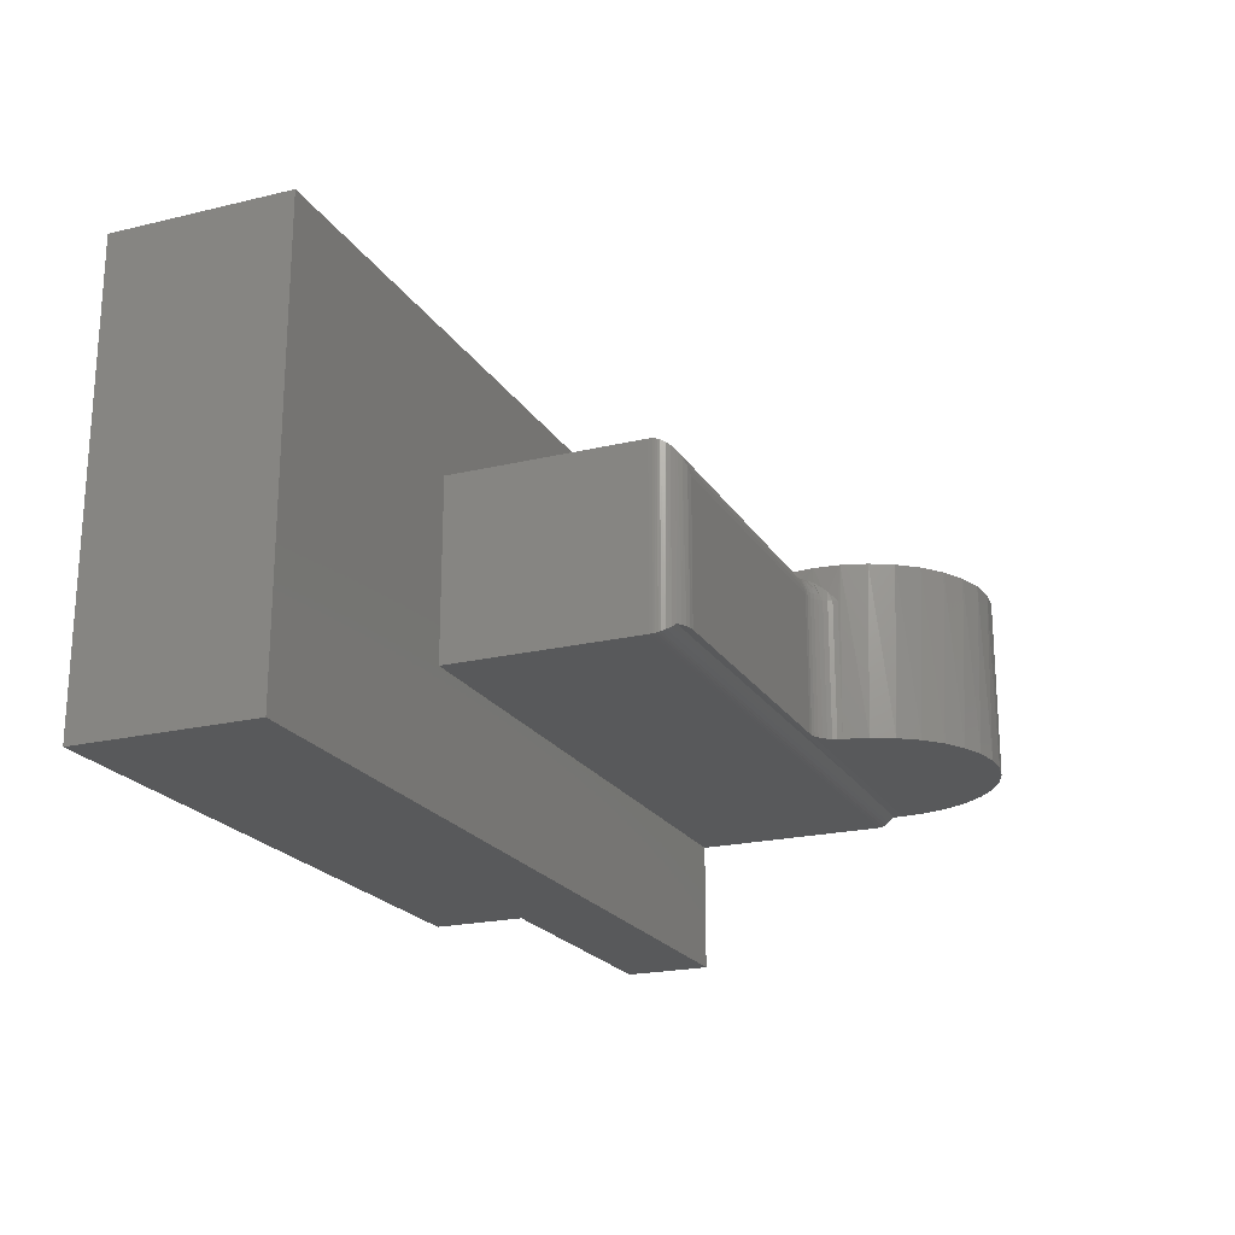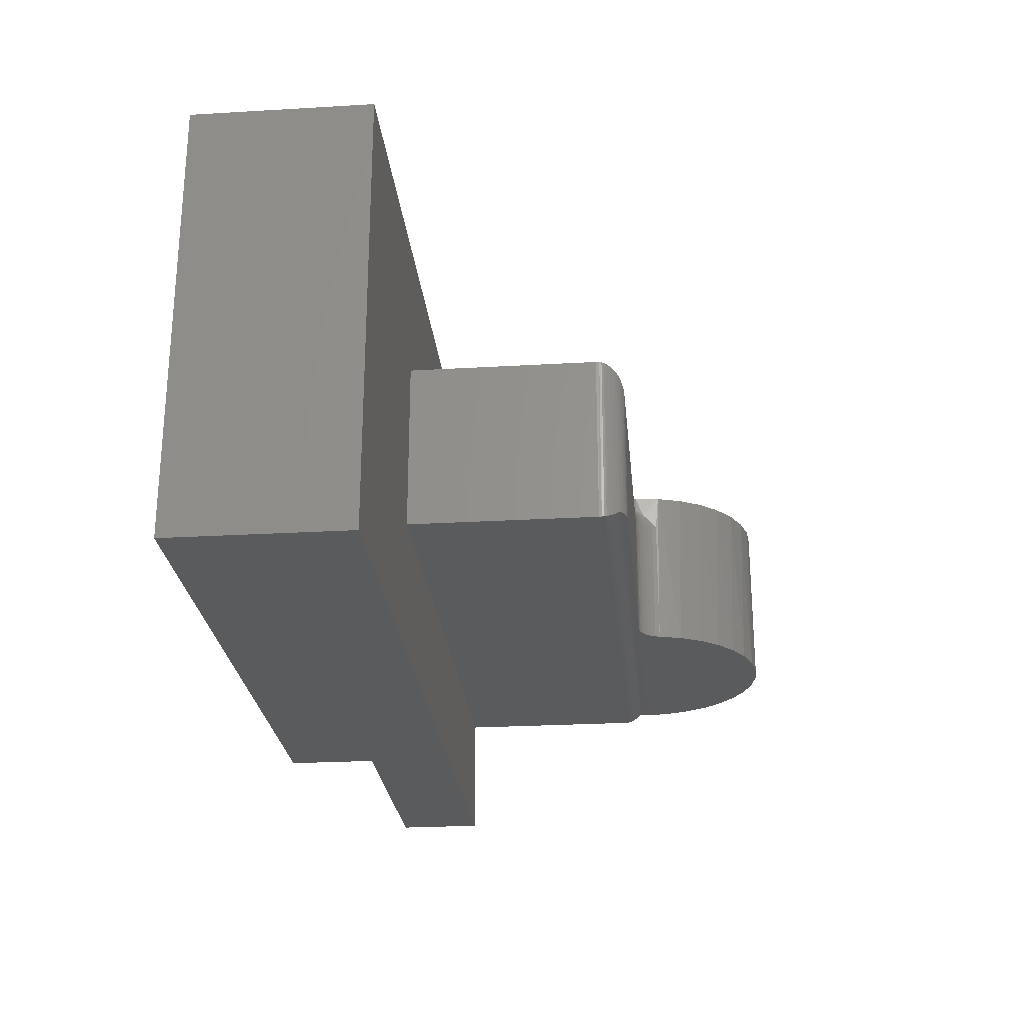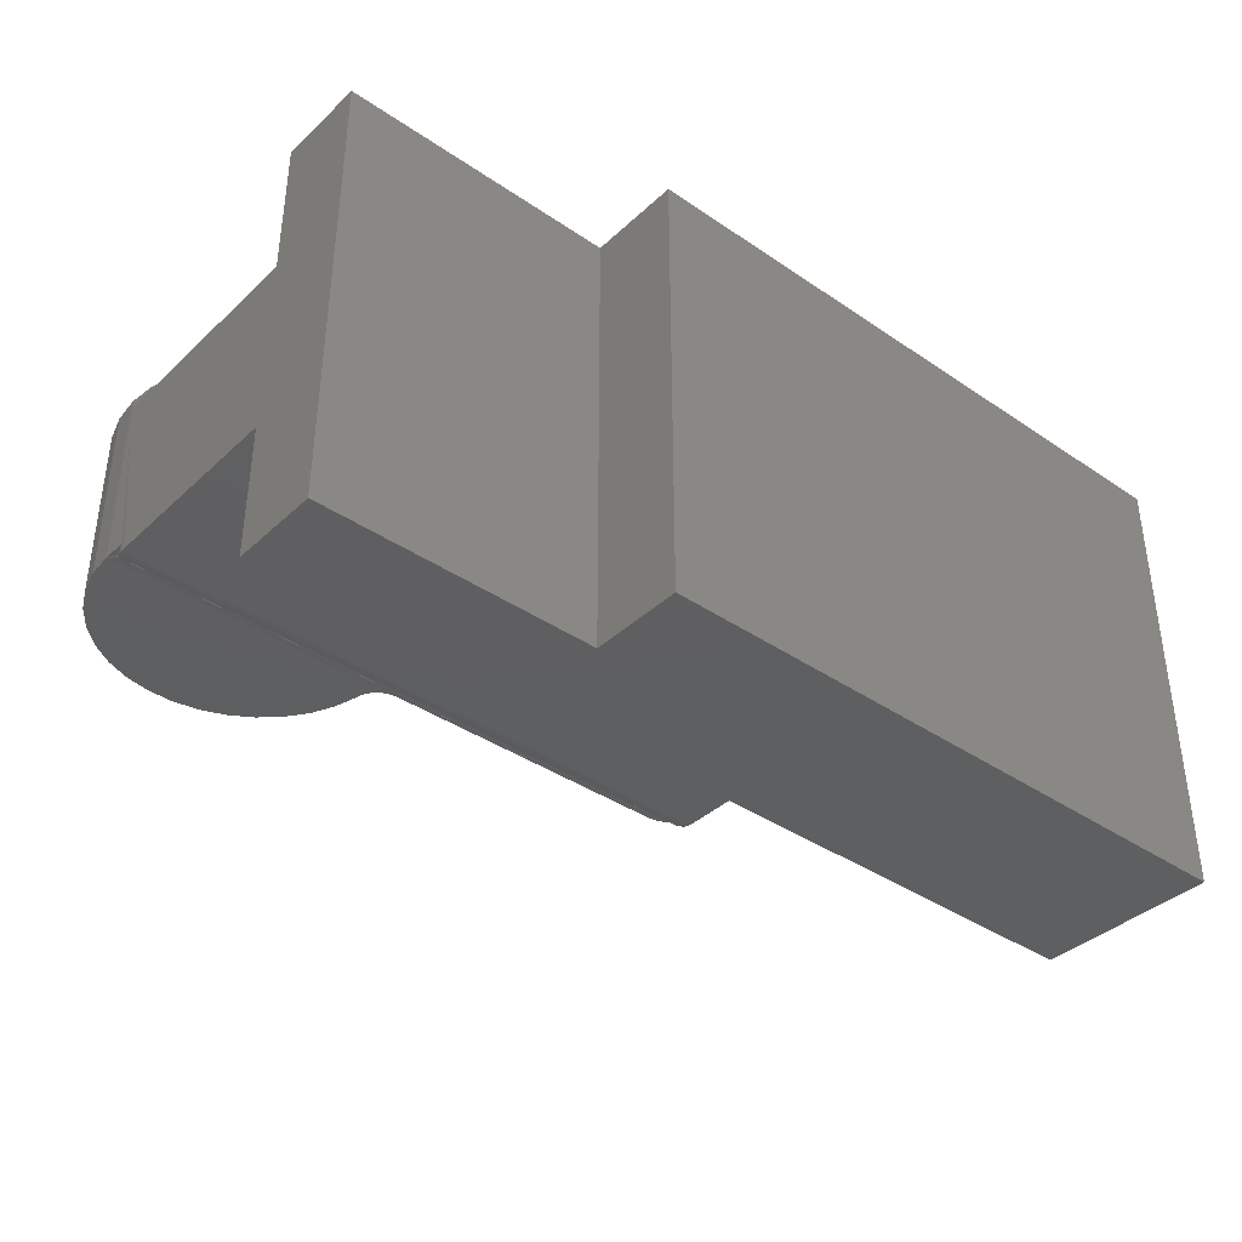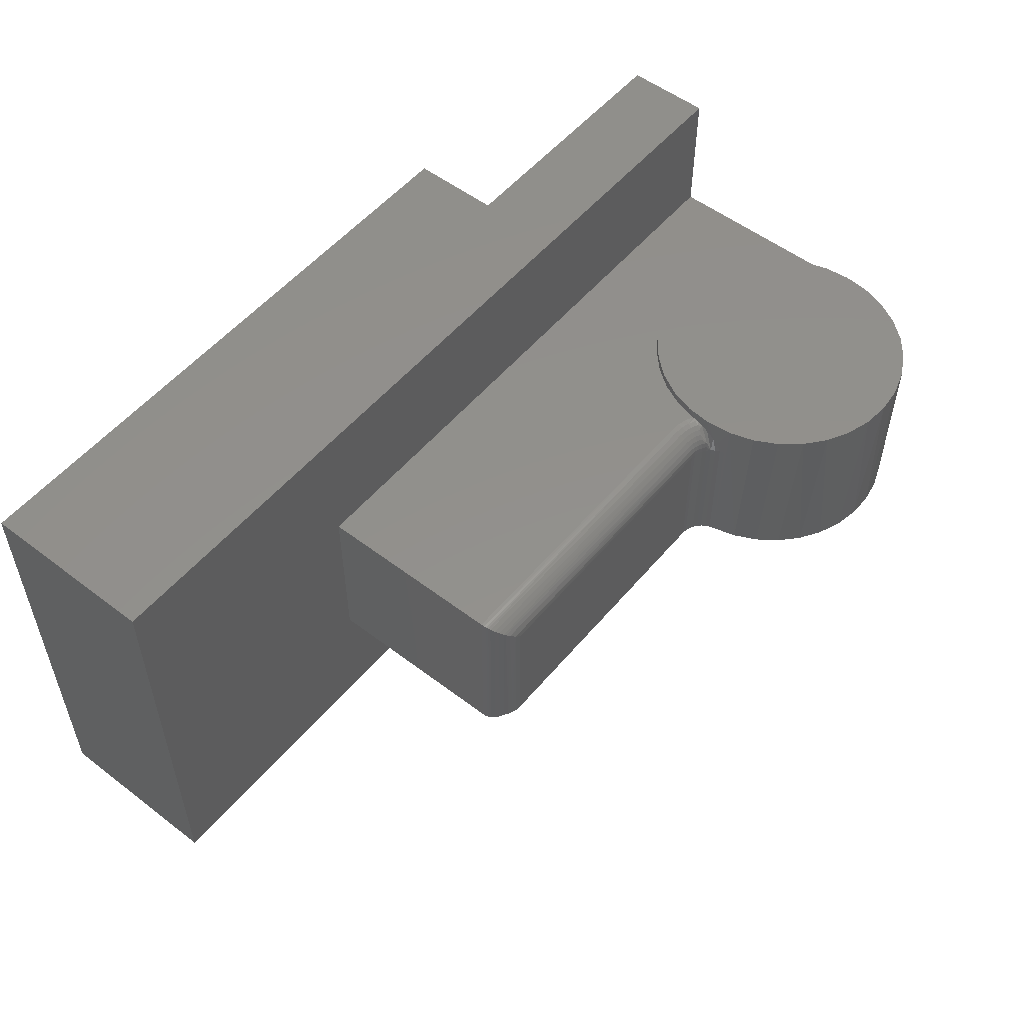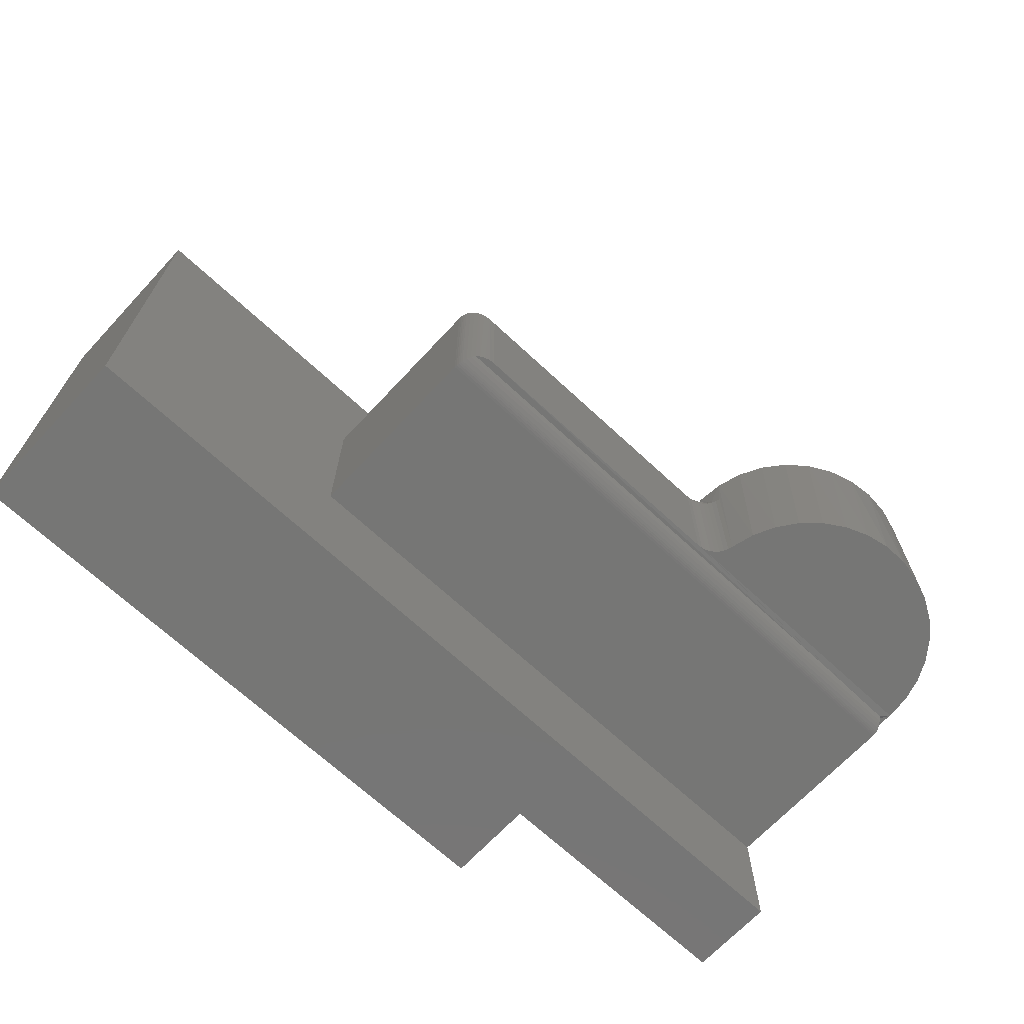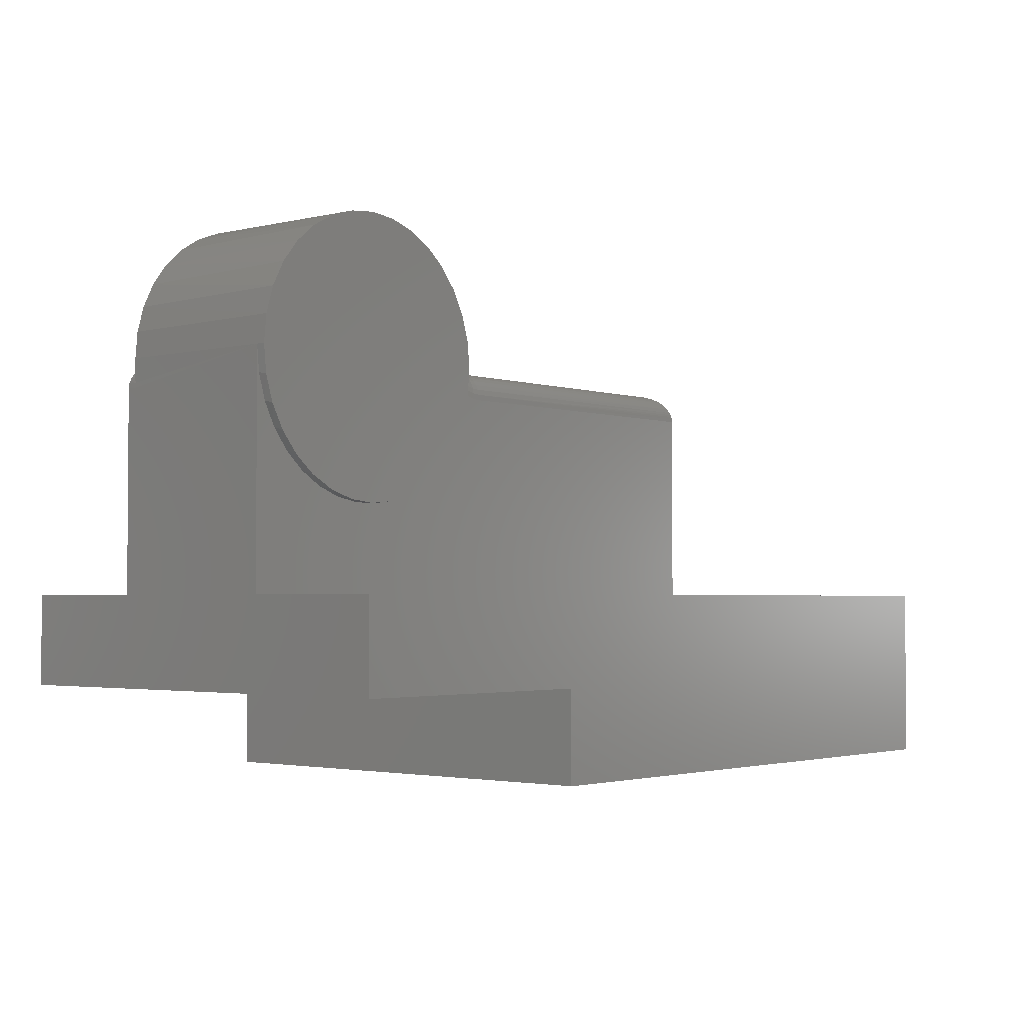
<metadata>
{"format":"stl","ext":"stl","renderer":"f3d","projection":"perspective","resolution":1024,"background":"white","views":[{"elev":-21.1,"azim":113.2,"up":"+Z"},{"elev":-25.3,"azim":95.4,"up":"+Z"},{"elev":-38.2,"azim":-40.7,"up":"+Z"},{"elev":53.7,"azim":129.1,"up":"+Z"},{"elev":-68.3,"azim":137.0,"up":"+Z"},{"elev":-2.5,"azim":-49.6,"up":"+Y"}]}
</metadata>
<code>
# stl→obj: 176 verts, 348 faces
v 0.2353 0.3414 0.1172
v 0.2386 0.3391 0.2347
v 0.2386 0.3391 0.1172
v 0.2423 0.3374 0.2347
v 0.2423 0.3374 0.1172
v 0.2463 0.3363 0.2347
v 0.2463 0.3363 0.1172
v 0.2504 0.3359 0.2347
v 0.2504 0.3359 0.1172
v 0.2353 0.3414 0.2347
v 0.2324 0.3444 0.1172
v 0.2324 0.3444 0.2347
v 0.23 0.3477 0.1172
v 0.23 0.3477 0.2347
v 0.2283 0.3514 0.1172
v 0.2283 0.3514 0.2347
v 0.2273 0.3554 0.1172
v 0.2273 0.3554 0.2347
v 0.5 0.3359 0.1172
v 0.5 0.3359 0.2347
v 0.2276 0.3184 0.2581
v 0.2224 0.2977 0.2581
v 0.2348 0.3152 0.2581
v 0 0.15 0.2581
v 0.5234 0.15 0.2581
v 0.127 0.2222 0.2581
v 0.1057 0.2218 0.2581
v 0.08465 0.2254 0.2581
v 0.06465 0.2329 0.2581
v 0.04638 0.2439 0.2581
v 0.03048 0.2582 0.2581
v 0.0175 0.2751 0.2581
v 0.007892 0.2942 0.2581
v 0.00199 0.3147 0.2581
v 0 0.3359 0.2581
v 0.5234 0.3125 0.2581
v 0.2504 0.3125 0.2581
v 0.2425 0.3132 0.2581
v 0.2134 0.2783 0.2581
v 0.201 0.261 0.2581
v 0.1856 0.2462 0.2581
v 0.1677 0.2346 0.2581
v 0.1479 0.2265 0.2581
v 0.5054 0.3353 0.2401
v 0.5043 0.3355 0.1172
v 0.5219 0.321 0.2566
v 0.5204 0.3241 0.1124
v 0.5202 0.3244 0.2549
v 0.5182 0.3272 0.1146
v 0.518 0.3275 0.2527
v 0.5139 0.3314 0.2486
v 0.5122 0.3325 0.1172
v 0.5107 0.3333 0.2454
v 0.5084 0.3344 0.1172
v 0.5156 0.33 0.1172
v 0.5154 0.3302 0.2501
v 0.5234 0.3125 0.1094
v 0.5232 0.3155 0.258
v 0.5233 0.3148 0.1095
v 0.5229 0.3173 0.2576
v 0.523 0.317 0.1098
v 0.5225 0.3192 0.2572
v 0.5226 0.3189 0.1103
v 0.522 0.3207 0.1108
v 0 0.3359 0.2656
v 0.0022 0.3136 0.2656
v 0.2267 0.3136 0.2656
v 0.2279 0.3204 0.2581
v 0.2202 0.2921 0.2656
v 0.2097 0.2723 0.2656
v 0.1954 0.255 0.2656
v 0.1781 0.2408 0.2656
v 0.1583 0.2302 0.2656
v 0.1368 0.2237 0.2656
v 0.1145 0.2215 0.2656
v 0.09214 0.2237 0.2656
v 0.07067 0.2302 0.2656
v 0.05088 0.2408 0.2656
v 0.03353 0.255 0.2656
v 0.01929 0.2723 0.2656
v 0.008714 0.2921 0.2656
v 0.2289 0.3359 0.2656
v 0.2283 0.3243 0.2575
v 0.2288 0.3301 0.2557
v 0.2289 0.3359 0.2526
v 0.01731 0.3965 0.1172
v 0.007803 0.3775 0.1172
v 0.008714 0.3797 0.2656
v 0.01929 0.3995 0.2656
v 0.03015 0.4134 0.1172
v 0.03353 0.4169 0.2656
v 0.04589 0.4276 0.1172
v 0.05088 0.4311 0.2656
v 0.06399 0.4387 0.1172
v 0.07067 0.4417 0.2656
v 0.08382 0.4462 0.1172
v 0.09214 0.4482 0.2656
v 0.1047 0.45 0.1172
v 0.1145 0.4504 0.2656
v 0.1259 0.4498 0.1172
v 0.1368 0.4482 0.2656
v 0.1468 0.4458 0.1172
v 0.1583 0.4417 0.2656
v 0.1665 0.4379 0.1172
v 0.1781 0.4311 0.2656
v 0.1844 0.4266 0.1172
v 0.1954 0.4169 0.2656
v 0.1999 0.4121 0.1172
v 0.2097 0.3995 0.2656
v 0.2125 0.395 0.1172
v 0.2202 0.3797 0.2656
v 0.2218 0.3759 0.1172
v 0.2287 0.3431 0.2473
v 0.0022 0.3583 0.2656
v 0.001968 0.3571 0.1172
v 0 0.3359 0.1172
v 0.2267 0.3583 0.2656
v 0.2284 0.3475 0.2431
v 0.5234 0.15 0.1094
v 0.2359 0.3196 0.2577
v 0.235 0.3411 0.2393
v 0.2341 0.3401 0.2437
v 0.2334 0.3301 0.2542
v 0.2314 0.3266 0.2564
v 0.2292 0.3228 0.2577
v 0.2352 0.3332 0.2513
v 0.2367 0.3357 0.2477
v 0.2377 0.3376 0.2437
v 0.2504 0.3355 0.2393
v 0.2462 0.3359 0.2393
v 0.2504 0.3342 0.2437
v 0.246 0.3345 0.2437
v 0.2504 0.332 0.2477
v 0.2456 0.3324 0.2477
v 0.2504 0.3291 0.2513
v 0.2451 0.3295 0.2513
v 0.2504 0.3255 0.2542
v 0.2445 0.326 0.2542
v 0.2504 0.3215 0.2564
v 0.2438 0.322 0.2564
v 0.2504 0.3171 0.2577
v 0.243 0.3177 0.2577
v 0.2384 0.3387 0.2393
v 0.2422 0.3369 0.2393
v 0.2417 0.3357 0.2437
v 0.241 0.3336 0.2477
v 0.24 0.3309 0.2513
v 0.2388 0.3276 0.2542
v 0.2374 0.3238 0.2564
v 0.006912 0.3291 0.1163
v 0.005108 0.3271 0.1172
v 0.002922 0.3238 0.1172
v 0.001314 0.3202 0.1172
v 0.0003308 0.3164 0.1172
v 0.007812 0.33 0.1172
v 0 0.3125 0.1172
v 7.269e-05 0.3143 0.1094
v 1.821e-17 0.3125 0.1094
v 0.0002886 0.3162 0.1097
v 0.0006488 0.318 0.11
v 0.001563 0.3209 0.1109
v 0.002884 0.3238 0.1123
v 0.004514 0.3263 0.1139
v 1.735e-19 0.15 0.1094
v 0 0.07632 0.375
v 0 0.15 0.375
v 0 0.15 0
v 0 0.07632 0
v 0.75 0.15 0
v 0.75 0.15 0.375
v 0.2266 0 0.375
v 0.2266 0 0
v 0.75 0 0.375
v 0.75 0 0
v 0.2266 0.07632 0
v 0.2266 0.07632 0.375
f 1 2 3
f 3 2 4
f 3 4 5
f 5 4 6
f 5 6 7
f 7 6 8
f 7 8 9
f 2 1 10
f 10 1 11
f 10 11 12
f 12 11 13
f 12 13 14
f 14 13 15
f 14 15 16
f 16 15 17
f 16 17 18
f 19 9 20
f 20 9 8
f 21 22 23
f 24 25 26
f 24 26 27
f 24 27 28
f 24 28 29
f 24 29 30
f 24 30 31
f 24 31 32
f 24 32 33
f 24 33 34
f 24 34 35
f 25 36 37
f 25 37 38
f 25 38 23
f 25 23 22
f 25 22 39
f 25 39 40
f 25 40 41
f 25 41 42
f 25 42 43
f 25 43 26
f 19 44 45
f 19 20 44
f 46 47 48
f 48 47 49
f 48 49 50
f 51 52 53
f 53 52 54
f 53 54 44
f 54 45 44
f 55 52 51
f 55 51 56
f 55 56 50
f 55 50 49
f 36 57 58
f 58 57 59
f 58 59 60
f 60 59 61
f 60 61 62
f 62 61 63
f 62 63 46
f 46 63 64
f 46 64 47
f 65 34 66
f 65 35 34
f 21 67 22
f 21 68 67
f 67 69 22
f 39 22 69
f 69 70 39
f 40 39 70
f 70 71 40
f 41 40 71
f 71 72 41
f 42 41 72
f 72 73 42
f 43 42 73
f 73 74 43
f 43 74 26
f 26 74 75
f 26 75 27
f 27 75 76
f 27 76 28
f 28 76 77
f 28 77 29
f 29 77 78
f 29 78 30
f 30 78 79
f 30 79 31
f 31 79 80
f 31 80 32
f 32 80 81
f 32 81 33
f 33 81 66
f 33 66 34
f 82 67 68
f 82 68 83
f 82 83 84
f 82 84 85
f 86 87 88
f 88 89 86
f 90 86 89
f 89 91 90
f 92 90 91
f 91 93 92
f 94 92 93
f 93 95 94
f 96 94 95
f 95 97 96
f 98 96 97
f 97 99 98
f 100 98 99
f 99 101 100
f 100 101 102
f 102 101 103
f 102 103 104
f 104 103 105
f 104 105 106
f 106 105 107
f 106 107 108
f 108 107 109
f 108 109 110
f 110 109 111
f 110 111 112
f 82 85 113
f 114 88 87
f 114 87 115
f 114 115 116
f 114 116 35
f 114 35 65
f 117 82 113
f 117 113 118
f 117 118 18
f 117 18 17
f 117 17 112
f 117 112 111
f 25 119 36
f 36 119 57
f 21 120 68
f 21 23 120
f 118 14 16
f 18 118 16
f 113 12 14
f 113 14 118
f 121 10 12
f 12 122 121
f 123 84 124
f 124 84 83
f 124 83 125
f 83 68 125
f 85 84 122
f 85 122 12
f 85 12 113
f 122 84 123
f 122 123 126
f 122 126 127
f 122 127 128
f 8 6 129
f 129 6 130
f 129 130 131
f 131 130 132
f 131 132 133
f 133 132 134
f 133 134 135
f 135 134 136
f 135 136 137
f 137 136 138
f 137 138 139
f 139 138 140
f 139 140 141
f 141 140 142
f 141 142 37
f 37 142 38
f 2 10 143
f 143 10 121
f 143 121 128
f 128 121 122
f 4 2 144
f 144 2 143
f 144 143 145
f 145 143 128
f 145 128 146
f 146 128 127
f 146 127 147
f 147 127 126
f 147 126 148
f 148 126 123
f 148 123 149
f 149 123 124
f 149 124 120
f 120 124 125
f 120 125 68
f 6 4 130
f 130 4 144
f 130 144 132
f 132 144 145
f 132 145 134
f 134 145 146
f 134 146 136
f 136 146 147
f 136 147 138
f 138 147 148
f 138 148 140
f 140 148 149
f 140 149 142
f 142 149 120
f 142 120 38
f 38 120 23
f 37 58 141
f 37 36 58
f 20 129 44
f 20 8 129
f 141 58 60
f 141 60 62
f 141 62 46
f 141 46 139
f 139 46 48
f 139 48 137
f 137 48 50
f 137 50 135
f 50 56 135
f 135 56 51
f 135 51 133
f 133 51 53
f 133 53 131
f 131 53 44
f 131 44 129
f 150 9 19
f 96 98 100
f 102 96 100
f 94 96 102
f 104 94 102
f 92 94 104
f 150 7 9
f 116 115 17
f 116 17 15
f 116 15 13
f 116 13 11
f 116 11 1
f 116 1 3
f 116 3 5
f 116 5 7
f 116 7 150
f 116 150 151
f 116 151 152
f 116 152 153
f 116 153 154
f 155 150 19
f 155 19 45
f 155 45 54
f 155 54 52
f 155 52 55
f 104 106 92
f 92 106 108
f 92 108 90
f 90 108 110
f 90 110 86
f 86 110 112
f 86 112 87
f 87 112 17
f 87 17 115
f 97 101 99
f 101 97 95
f 101 95 103
f 103 95 93
f 103 93 105
f 72 77 73
f 73 77 76
f 73 76 74
f 74 76 75
f 105 93 107
f 107 93 91
f 107 91 109
f 109 91 89
f 109 89 111
f 111 89 88
f 111 88 117
f 117 88 114
f 117 114 82
f 82 114 65
f 82 65 67
f 67 65 66
f 67 66 69
f 69 66 81
f 69 81 70
f 70 81 80
f 70 80 71
f 71 80 79
f 71 79 72
f 72 79 78
f 72 78 77
f 156 157 158
f 156 154 157
f 157 154 159
f 160 159 154
f 154 153 160
f 160 153 161
f 161 153 152
f 161 152 162
f 162 152 151
f 162 151 163
f 163 151 150
f 57 119 158
f 158 119 164
f 35 154 156
f 154 35 116
f 165 166 24
f 165 24 164
f 165 164 167
f 165 167 168
f 24 35 164
f 164 35 156
f 164 156 158
f 155 49 150
f 155 55 49
f 64 162 47
f 47 162 163
f 47 163 49
f 49 163 150
f 57 158 59
f 59 158 157
f 59 157 61
f 61 157 159
f 61 159 63
f 63 159 160
f 63 160 64
f 64 160 161
f 64 161 162
f 167 164 169
f 169 164 119
f 169 119 170
f 170 119 25
f 170 25 166
f 166 25 24
f 171 172 173
f 173 172 174
f 167 169 168
f 168 169 175
f 169 174 175
f 175 174 172
f 166 165 170
f 170 165 176
f 170 176 173
f 173 176 171
f 176 165 175
f 175 165 168
f 171 176 172
f 172 176 175
f 174 169 173
f 173 169 170

</code>
